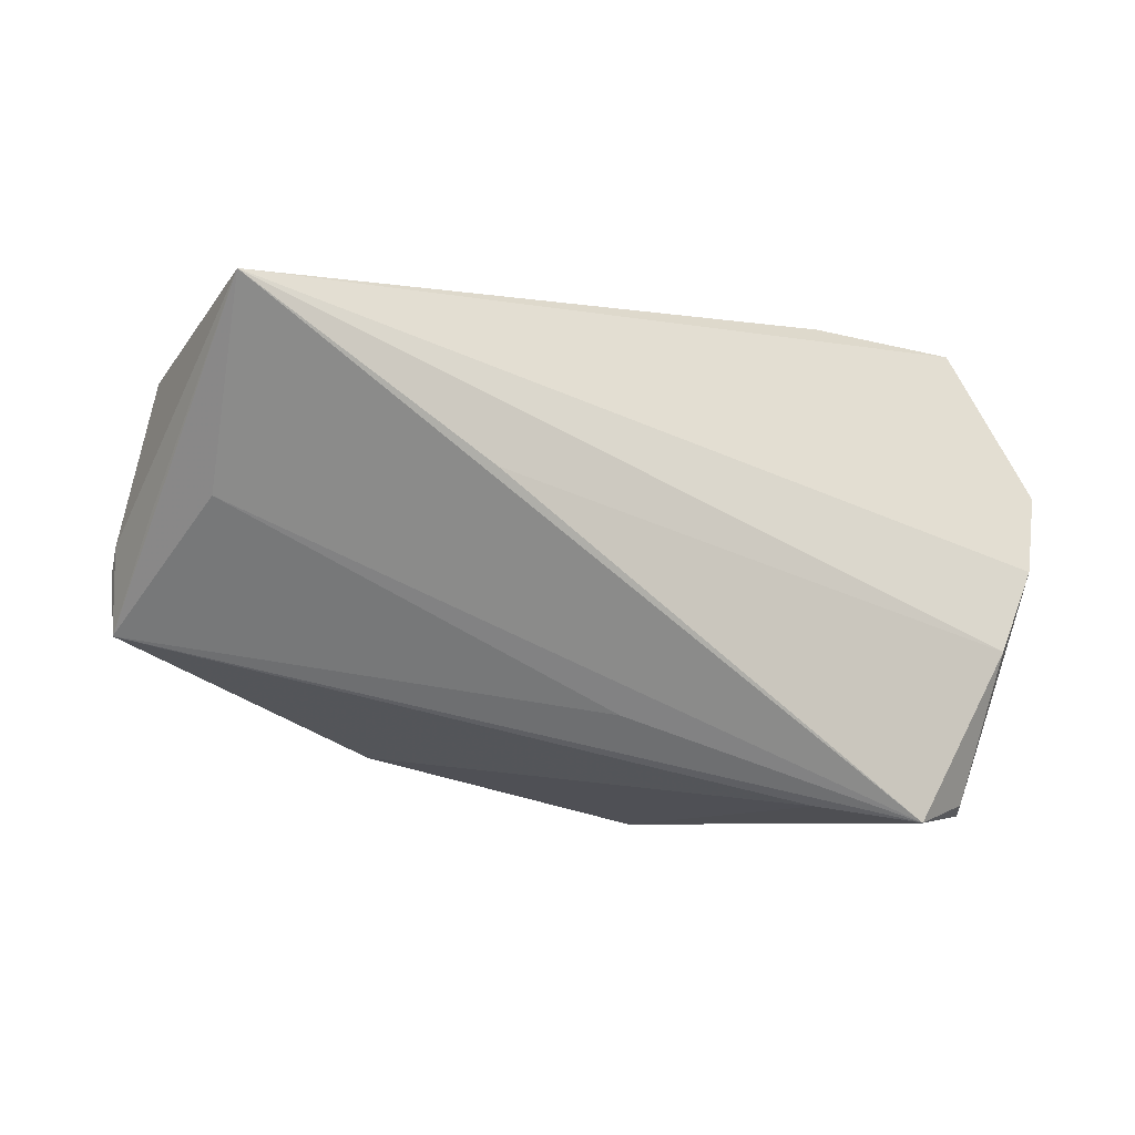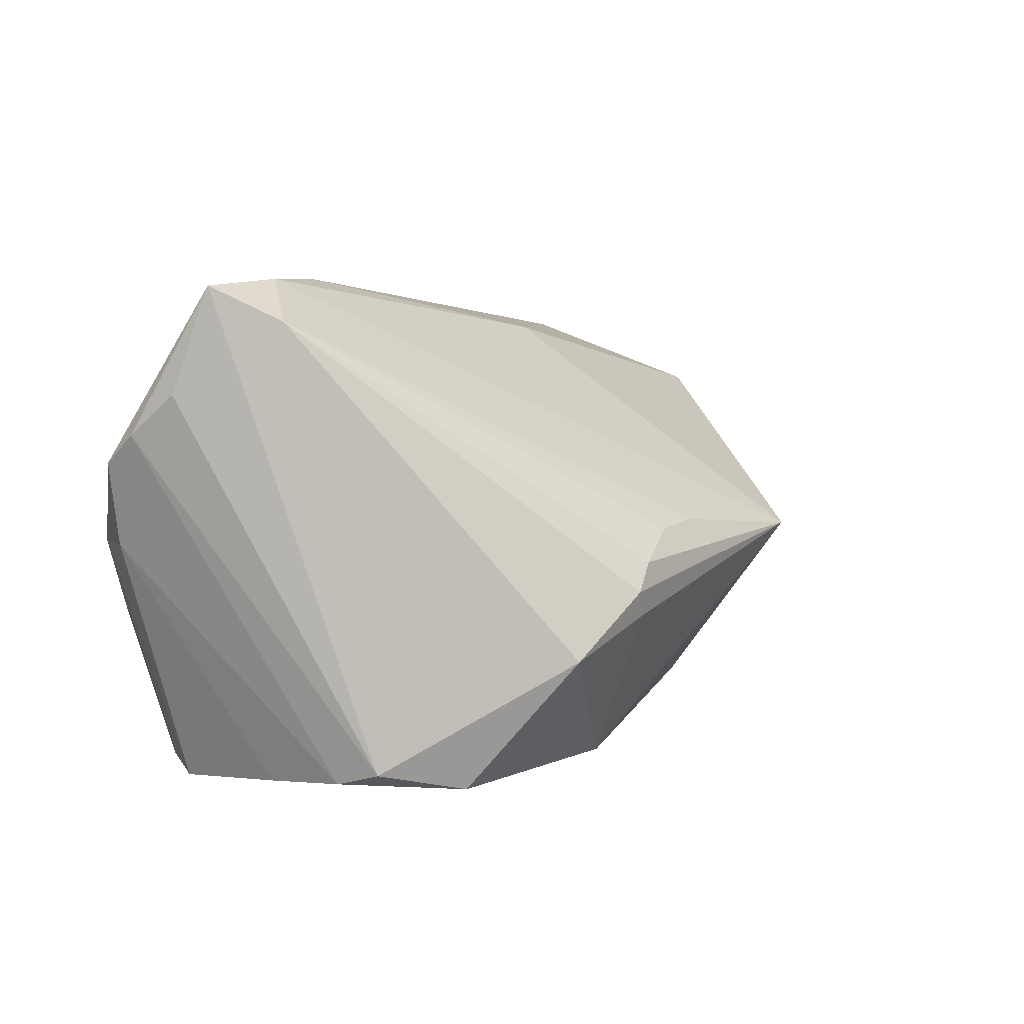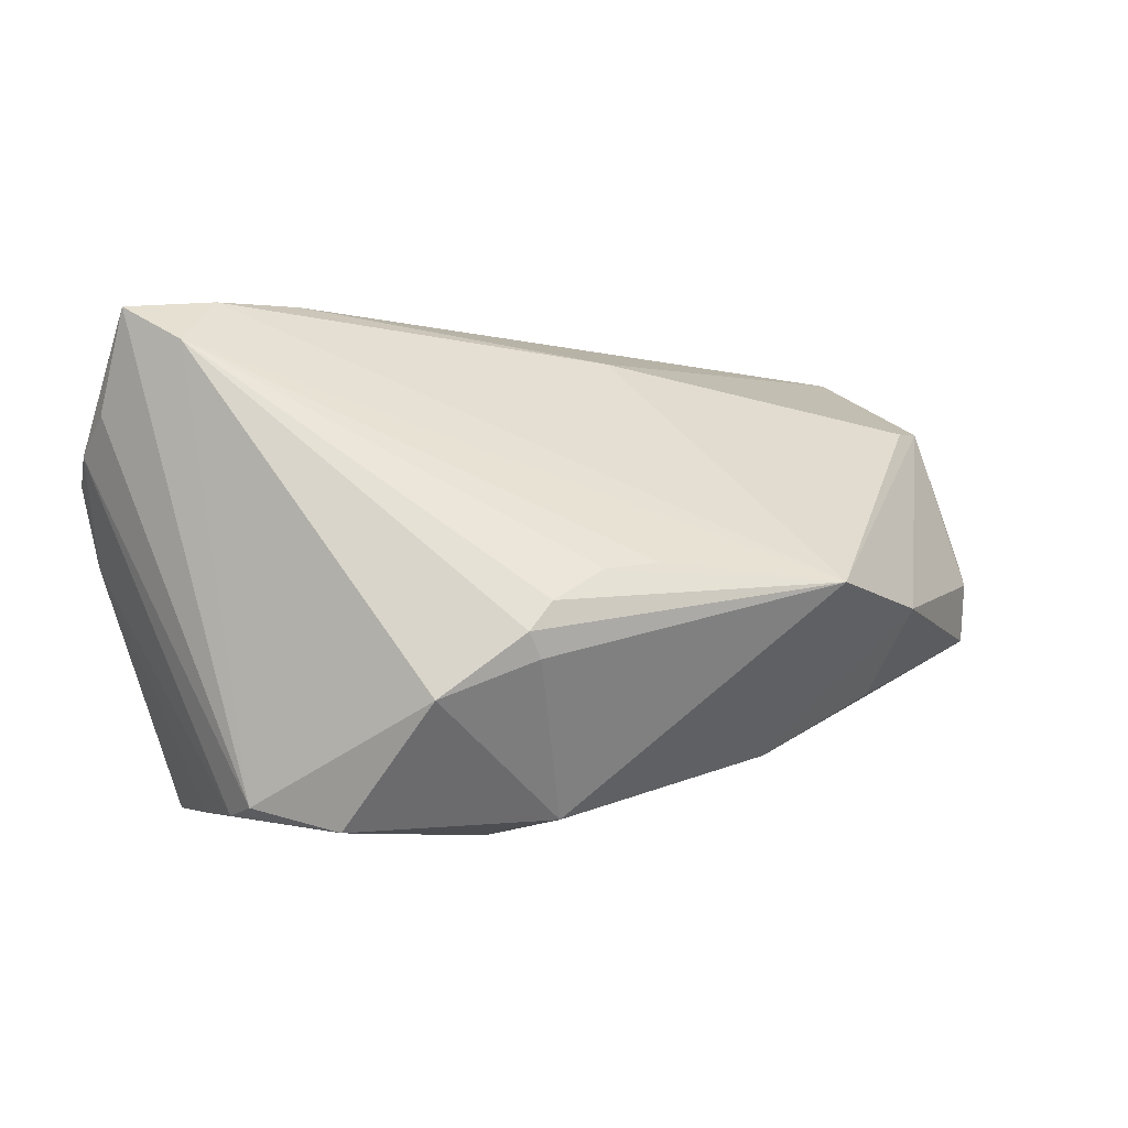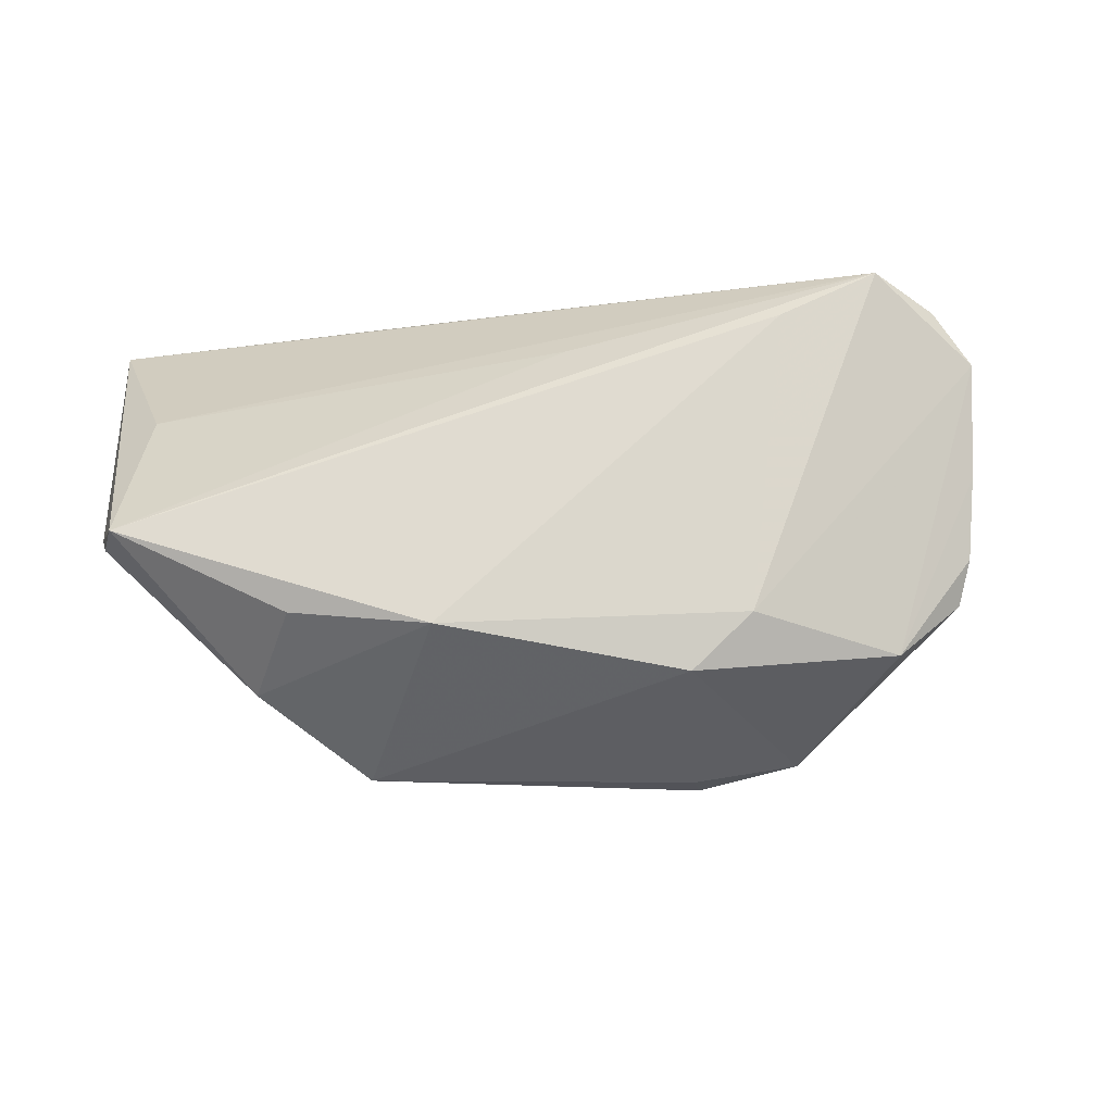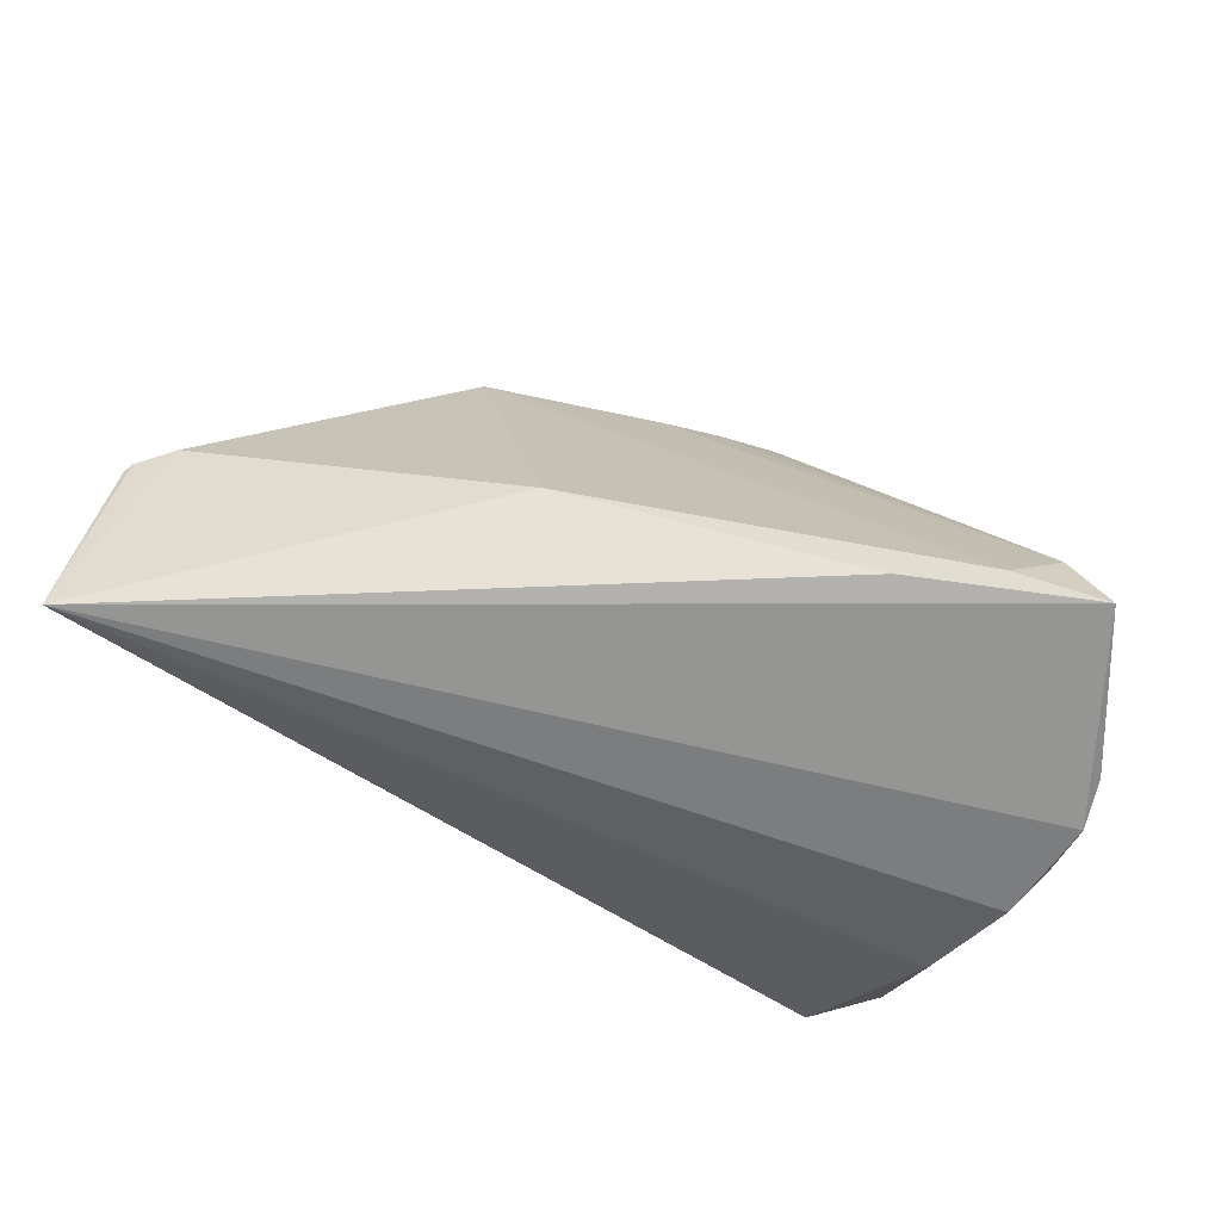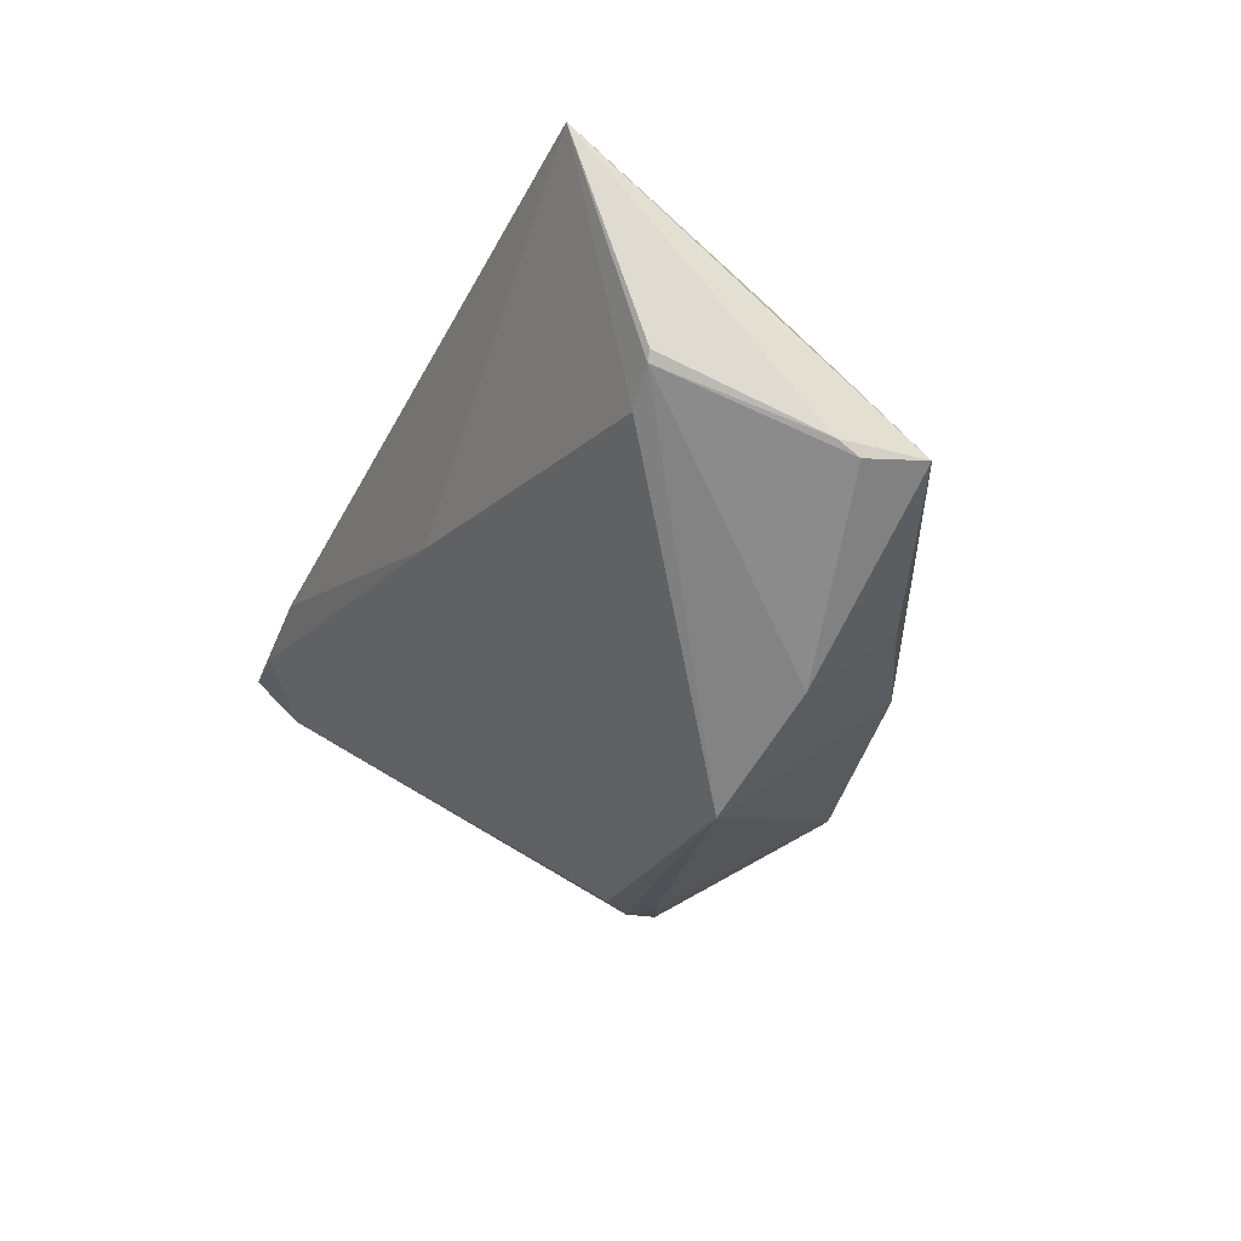
<metadata>
{"format":"obj","ext":"obj","renderer":"f3d","projection":"perspective","resolution":1024,"background":"white","views":[{"elev":-6.9,"azim":-26.8,"up":"+Y"},{"elev":6.0,"azim":123.9,"up":"+Y"},{"elev":1.1,"azim":157.6,"up":"+Y"},{"elev":-11.9,"azim":-14.7,"up":"+Z"},{"elev":56.9,"azim":14.1,"up":"+Y"},{"elev":-20.3,"azim":-110.2,"up":"+Z"}]}
</metadata>
<code>
v 0.01949 -0.02916 0.02408
v 0.006362 1.263e-05 -0.02724
v 0.04285 -0.01093 0.02957
v 0.04192 -0.02688 -0.00926
v -0.04857 0.01667 0.00168
v 0.05573 0.01289 0.01584
v -0.05214 0.02462 0.02894
v 0.0432 -0.02916 0.005897
v -0.02051 -0.0231 -0.01341
v -0.0527 0.01674 0.004757
v -0.03582 -0.01624 -0.01169
v 0.01476 -0.03108 -0.01181
v 0.05516 0.009403 0.02027
v 0.01457 -0.009711 -0.02894
v 0.04319 -0.03018 0.01935
v 0.04753 0.02605 -0.0004758
v -0.02314 -0.001714 -0.02892
v 0.01623 -0.006631 -0.02957
v 0.0497 -0.0006757 0.02617
v 0.05467 0.0177 0.01028
v -0.03754 -0.00536 -0.01978
v 0.03888 -0.029 0.02584
v -0.02326 0.006405 0.02957
v -0.0004464 0.0006429 -0.02702
v -0.04978 0.003424 0.01463
v -0.05454 0.001697 0.007911
v -0.006828 0.02485 0.002607
v 0.008135 -0.02876 -0.01852
v 0.02608 -0.01397 -0.02711
v 0.03101 0.03108 0.008623
v 0.04203 0.031 0.005393
v 0.05295 0.03015 0.006088
v 0.01322 -0.003322 -0.029
v -0.0556 -0.003193 -0.00295
v 0.05295 -0.0004952 0.02079
v 0.03321 -0.02931 -0.01584
v -0.05561 -0.01052 -0.002075
v -0.05573 -0.0006946 -0.001371
v -0.003858 -0.01916 0.02074
v -0.05334 0.01674 0.005916
v 0.04278 -0.02839 -0.003902
v 0.03079 -0.03108 0.02957
f 32 7 13
f 32 4 16
f 9 17 28
f 26 7 38
f 38 37 26
f 26 37 7
f 42 7 25
f 7 37 25
f 23 7 42
f 42 3 23
f 23 3 7
f 13 7 19
f 7 3 19
f 17 9 21
f 4 32 20
f 12 9 28
f 28 36 12
f 42 37 1
f 37 9 1
f 1 12 42
f 9 12 1
f 39 37 42
f 42 25 39
f 39 25 37
f 22 3 42
f 22 19 3
f 34 37 38
f 34 21 37
f 11 9 37
f 37 21 11
f 11 21 9
f 16 17 31
f 17 27 31
f 31 32 16
f 7 27 5
f 5 27 17
f 4 20 6
f 6 32 13
f 6 20 32
f 24 17 16
f 16 2 24
f 24 2 17
f 16 4 29
f 4 36 29
f 29 36 28
f 13 19 35
f 35 6 13
f 30 27 7
f 30 31 27
f 7 32 30
f 32 31 30
f 38 7 40
f 16 29 18
f 28 17 14
f 14 29 28
f 17 18 14
f 14 18 29
f 15 8 35
f 19 22 15
f 15 35 19
f 15 22 42
f 36 8 15
f 42 12 15
f 15 12 36
f 10 34 38
f 38 40 10
f 21 34 10
f 7 5 10
f 10 40 7
f 17 21 10
f 10 5 17
f 33 2 16
f 16 18 33
f 17 2 33
f 33 18 17
f 35 8 41
f 4 6 41
f 6 35 41
f 41 36 4
f 41 8 36

</code>
